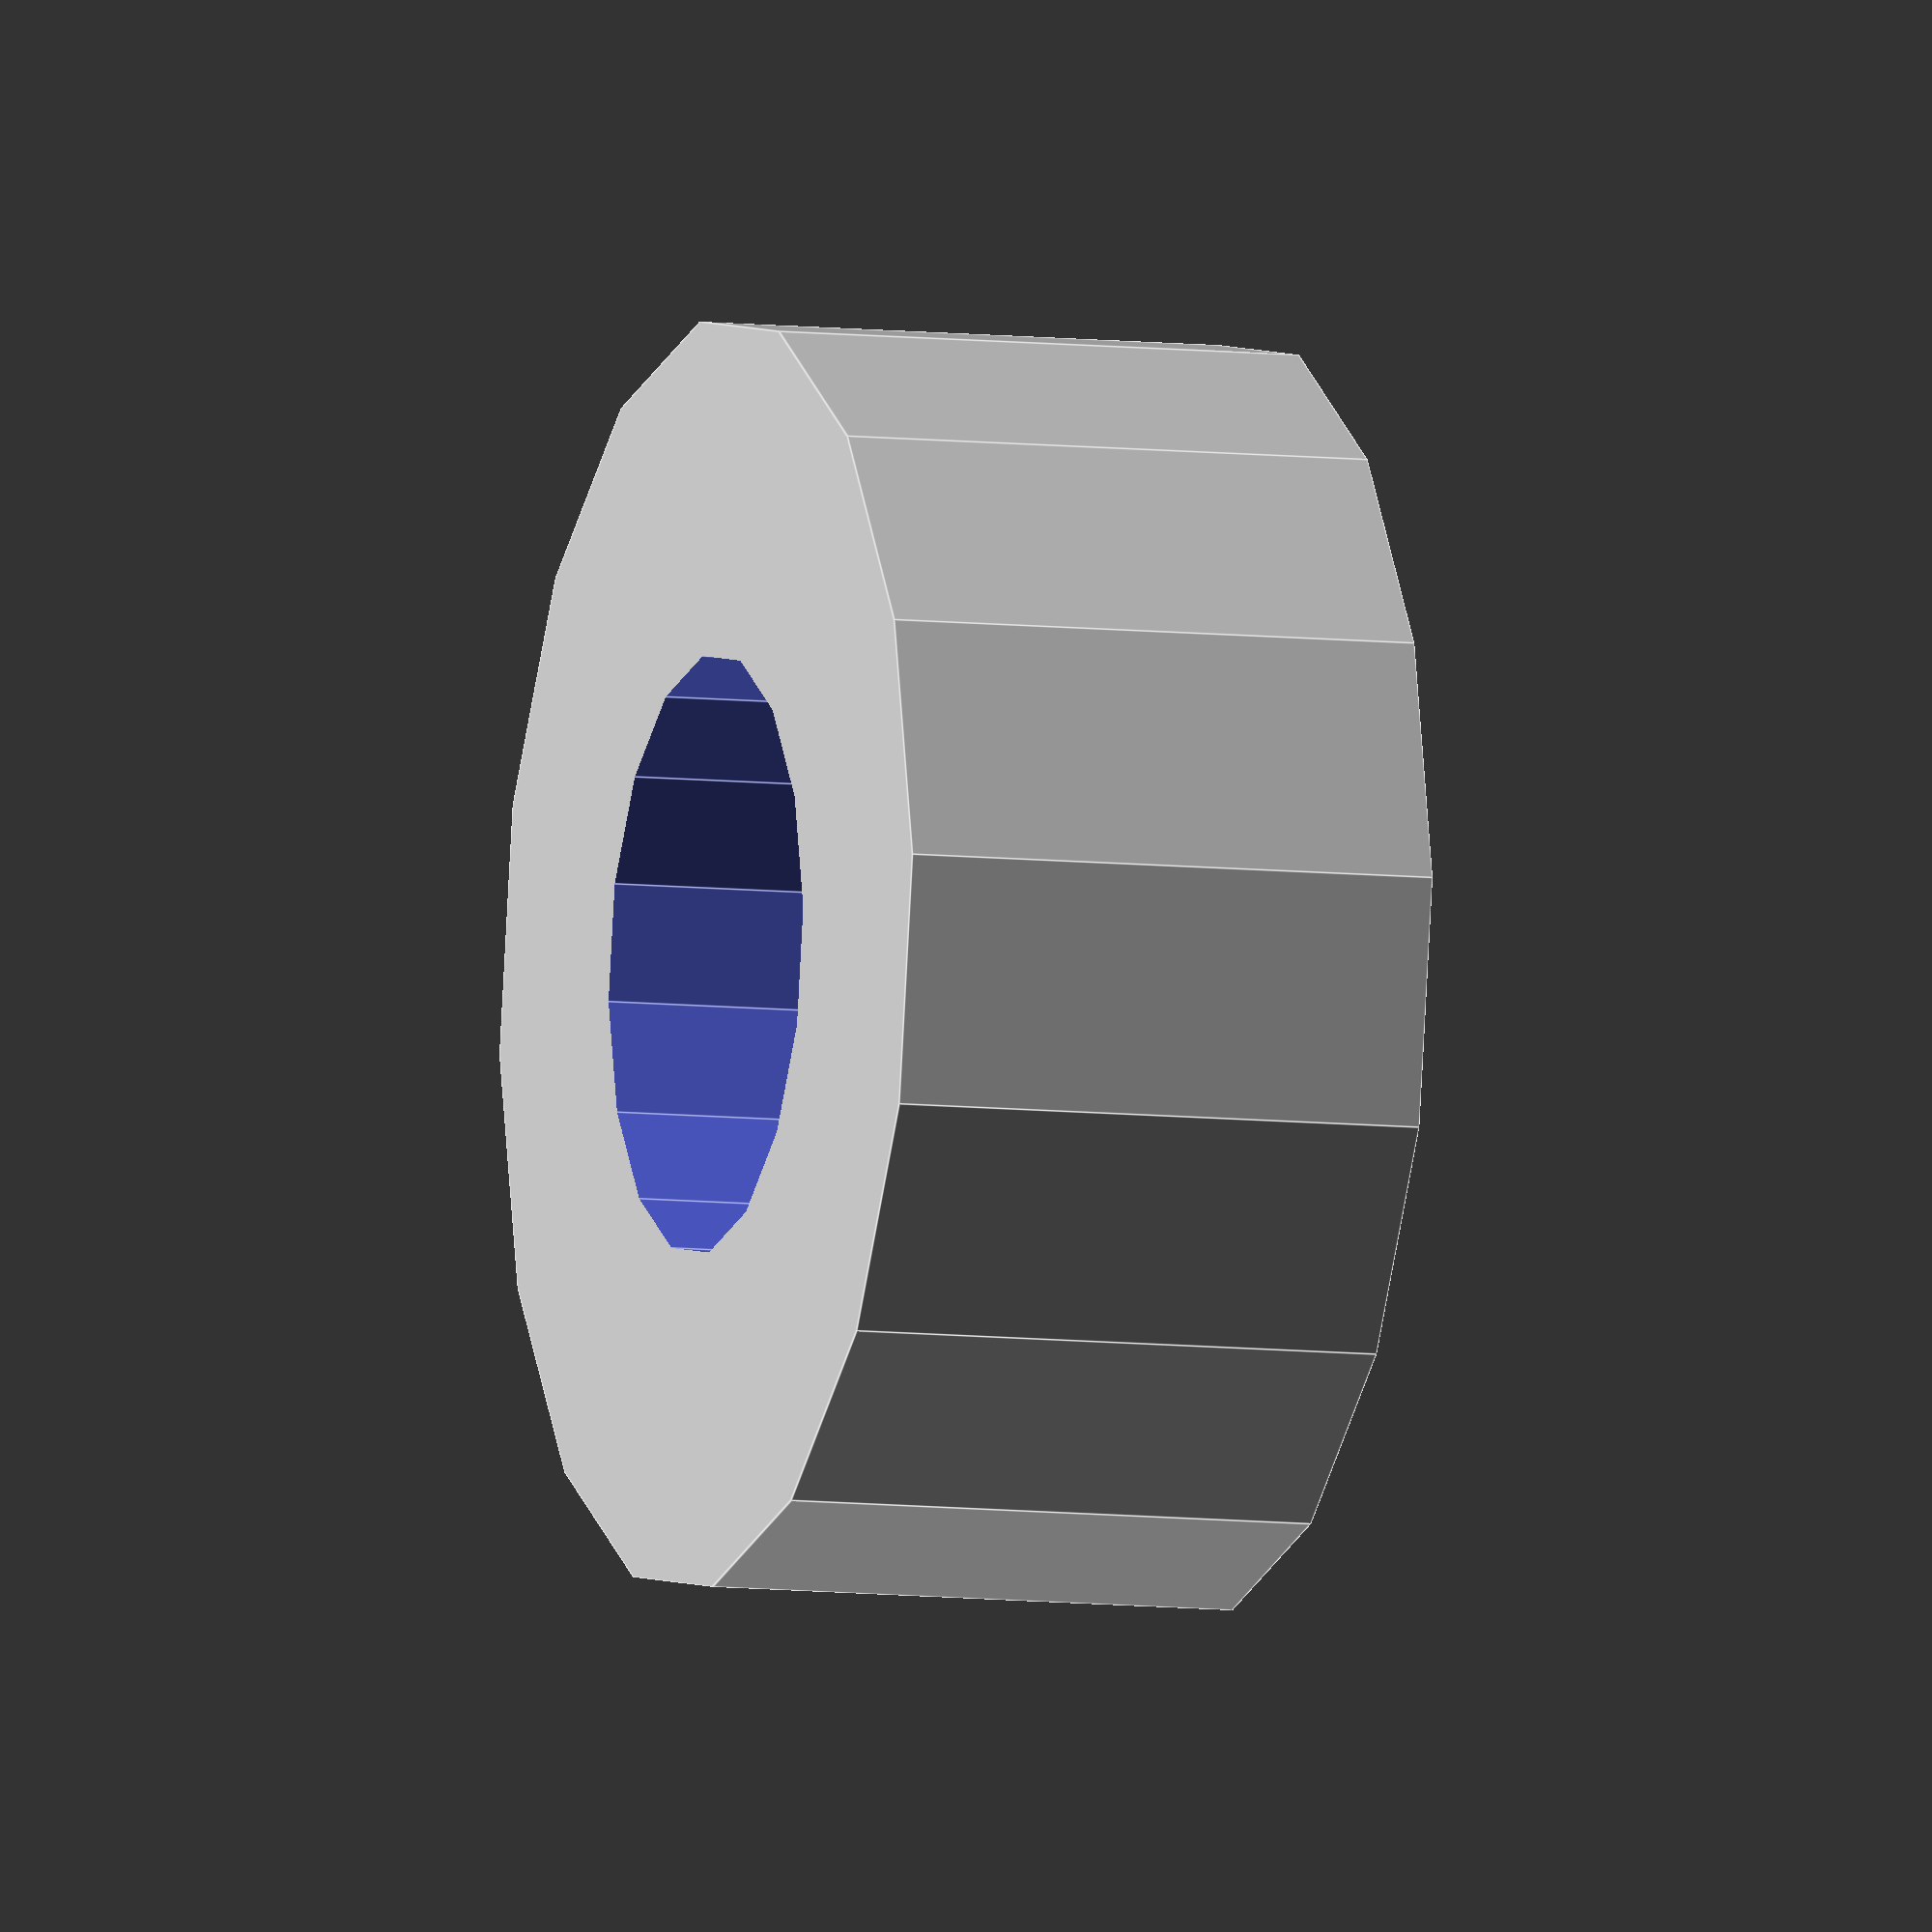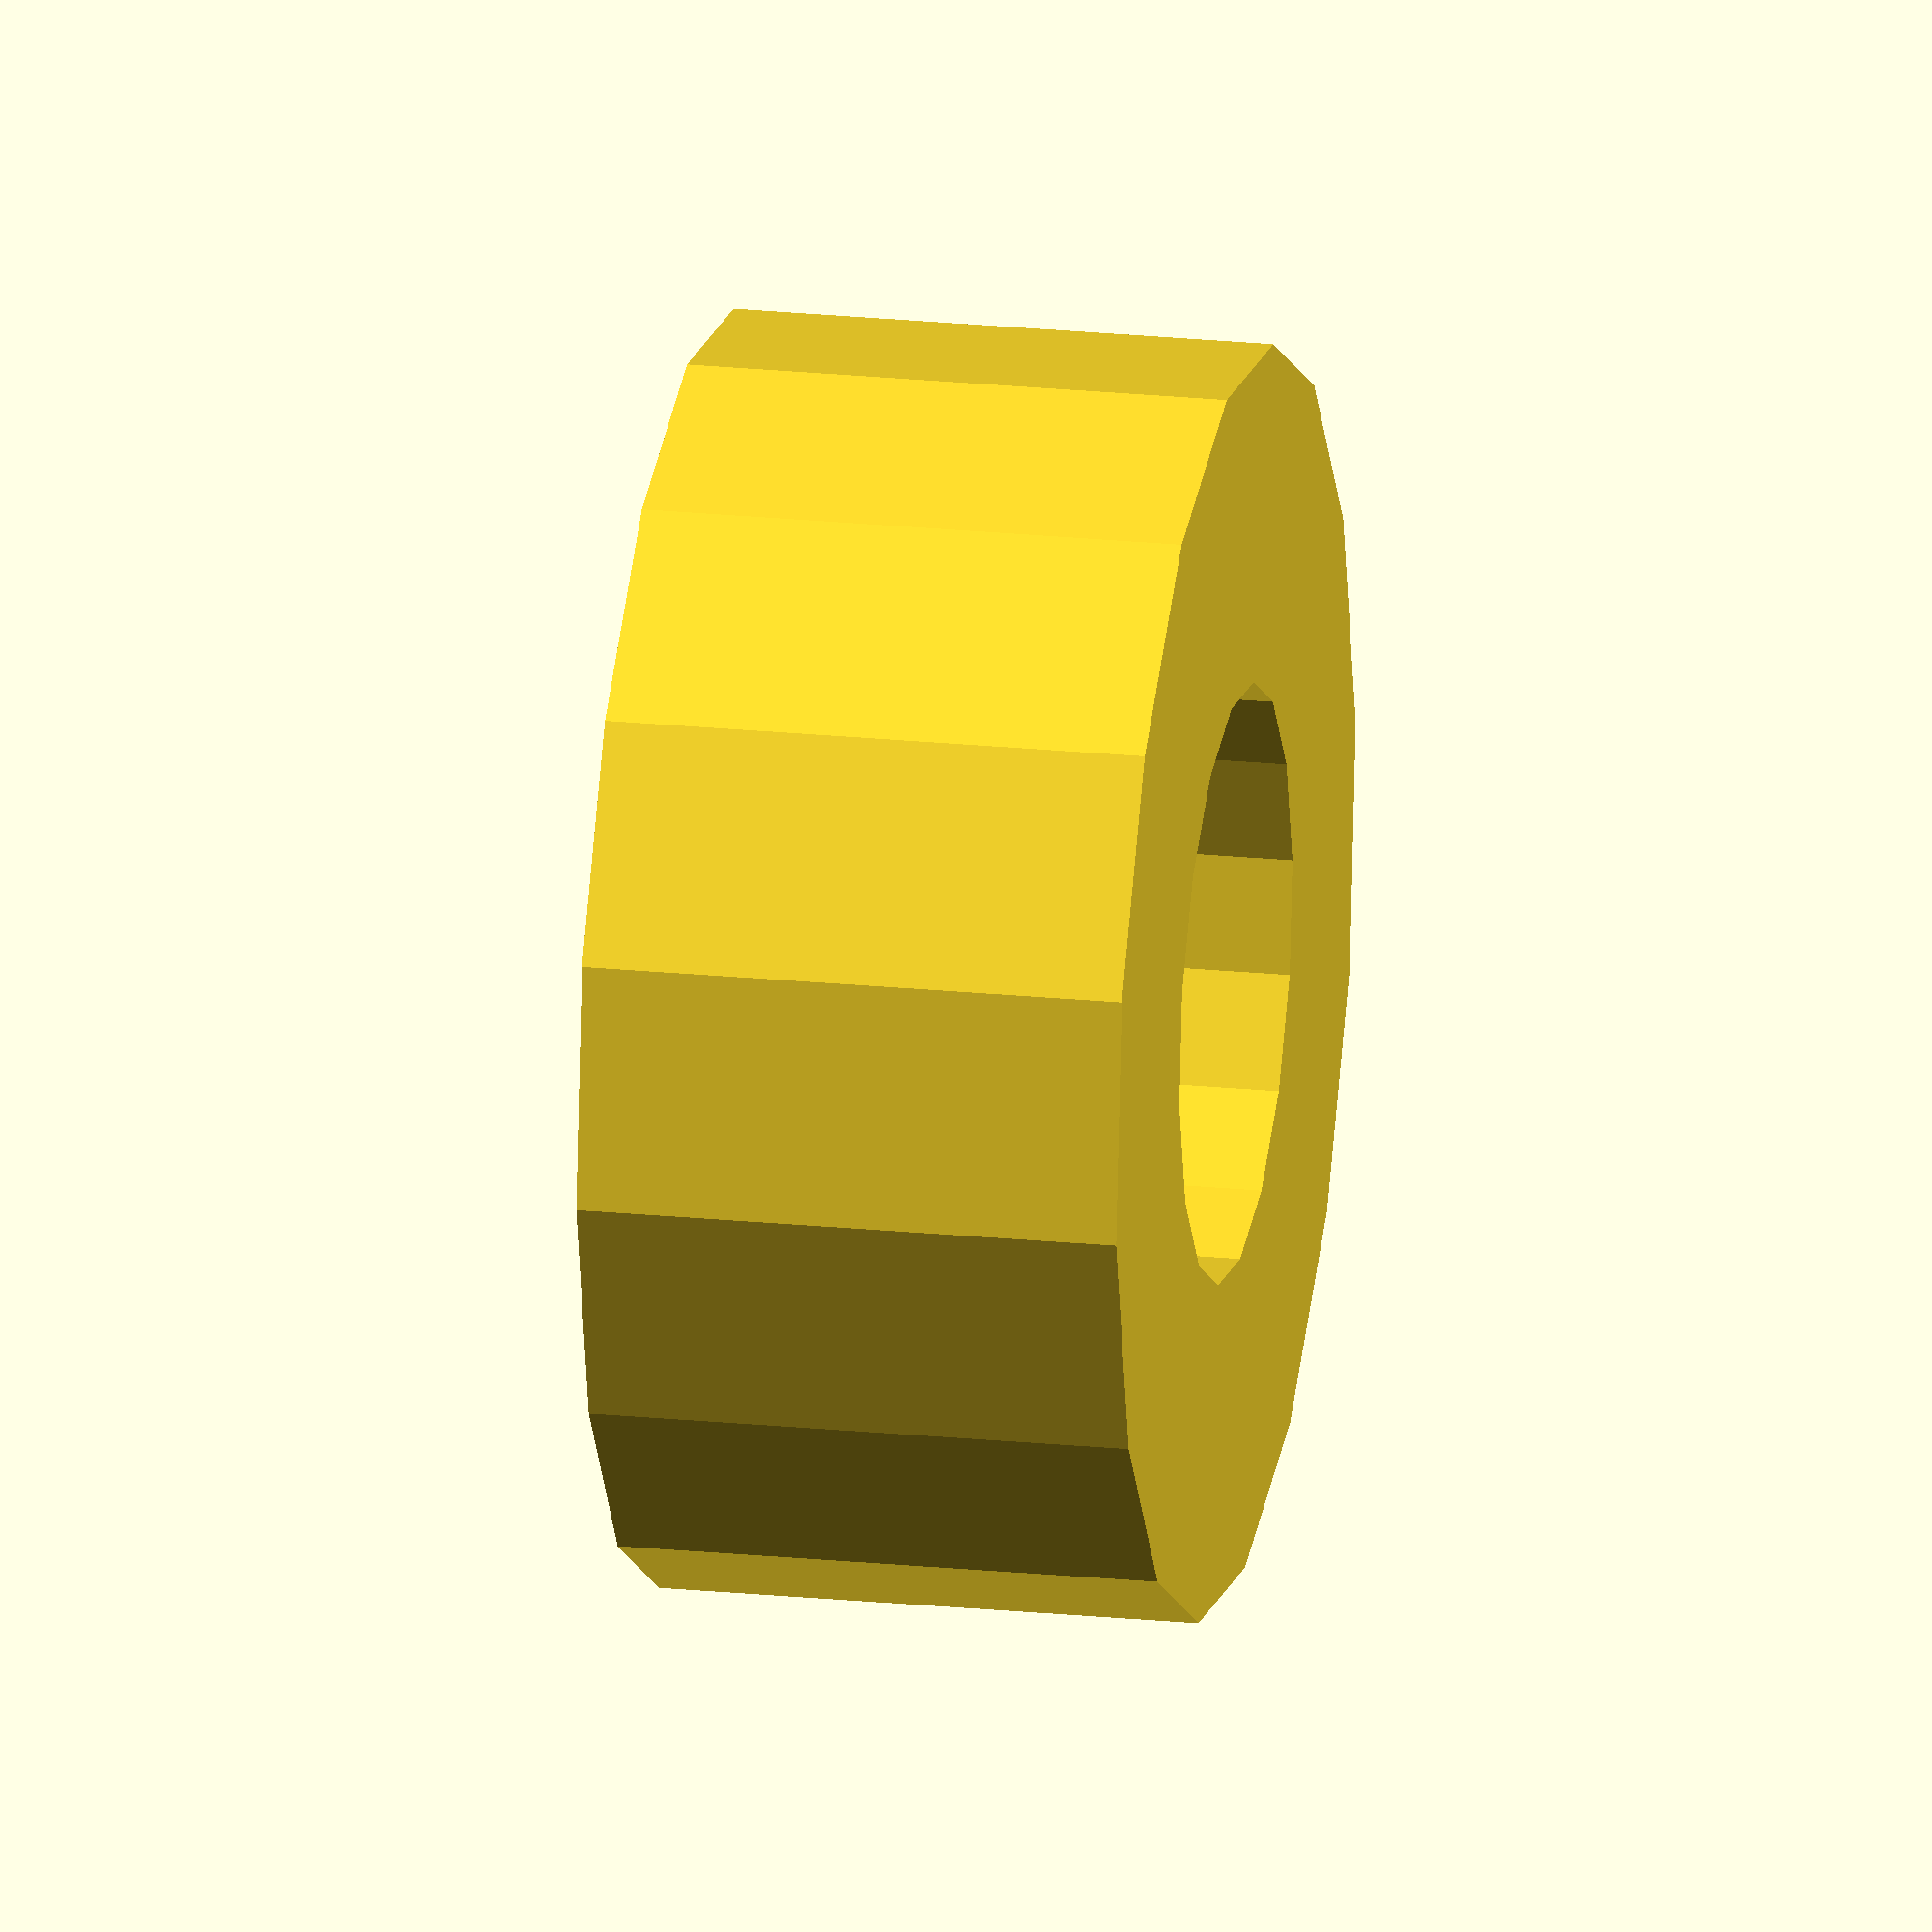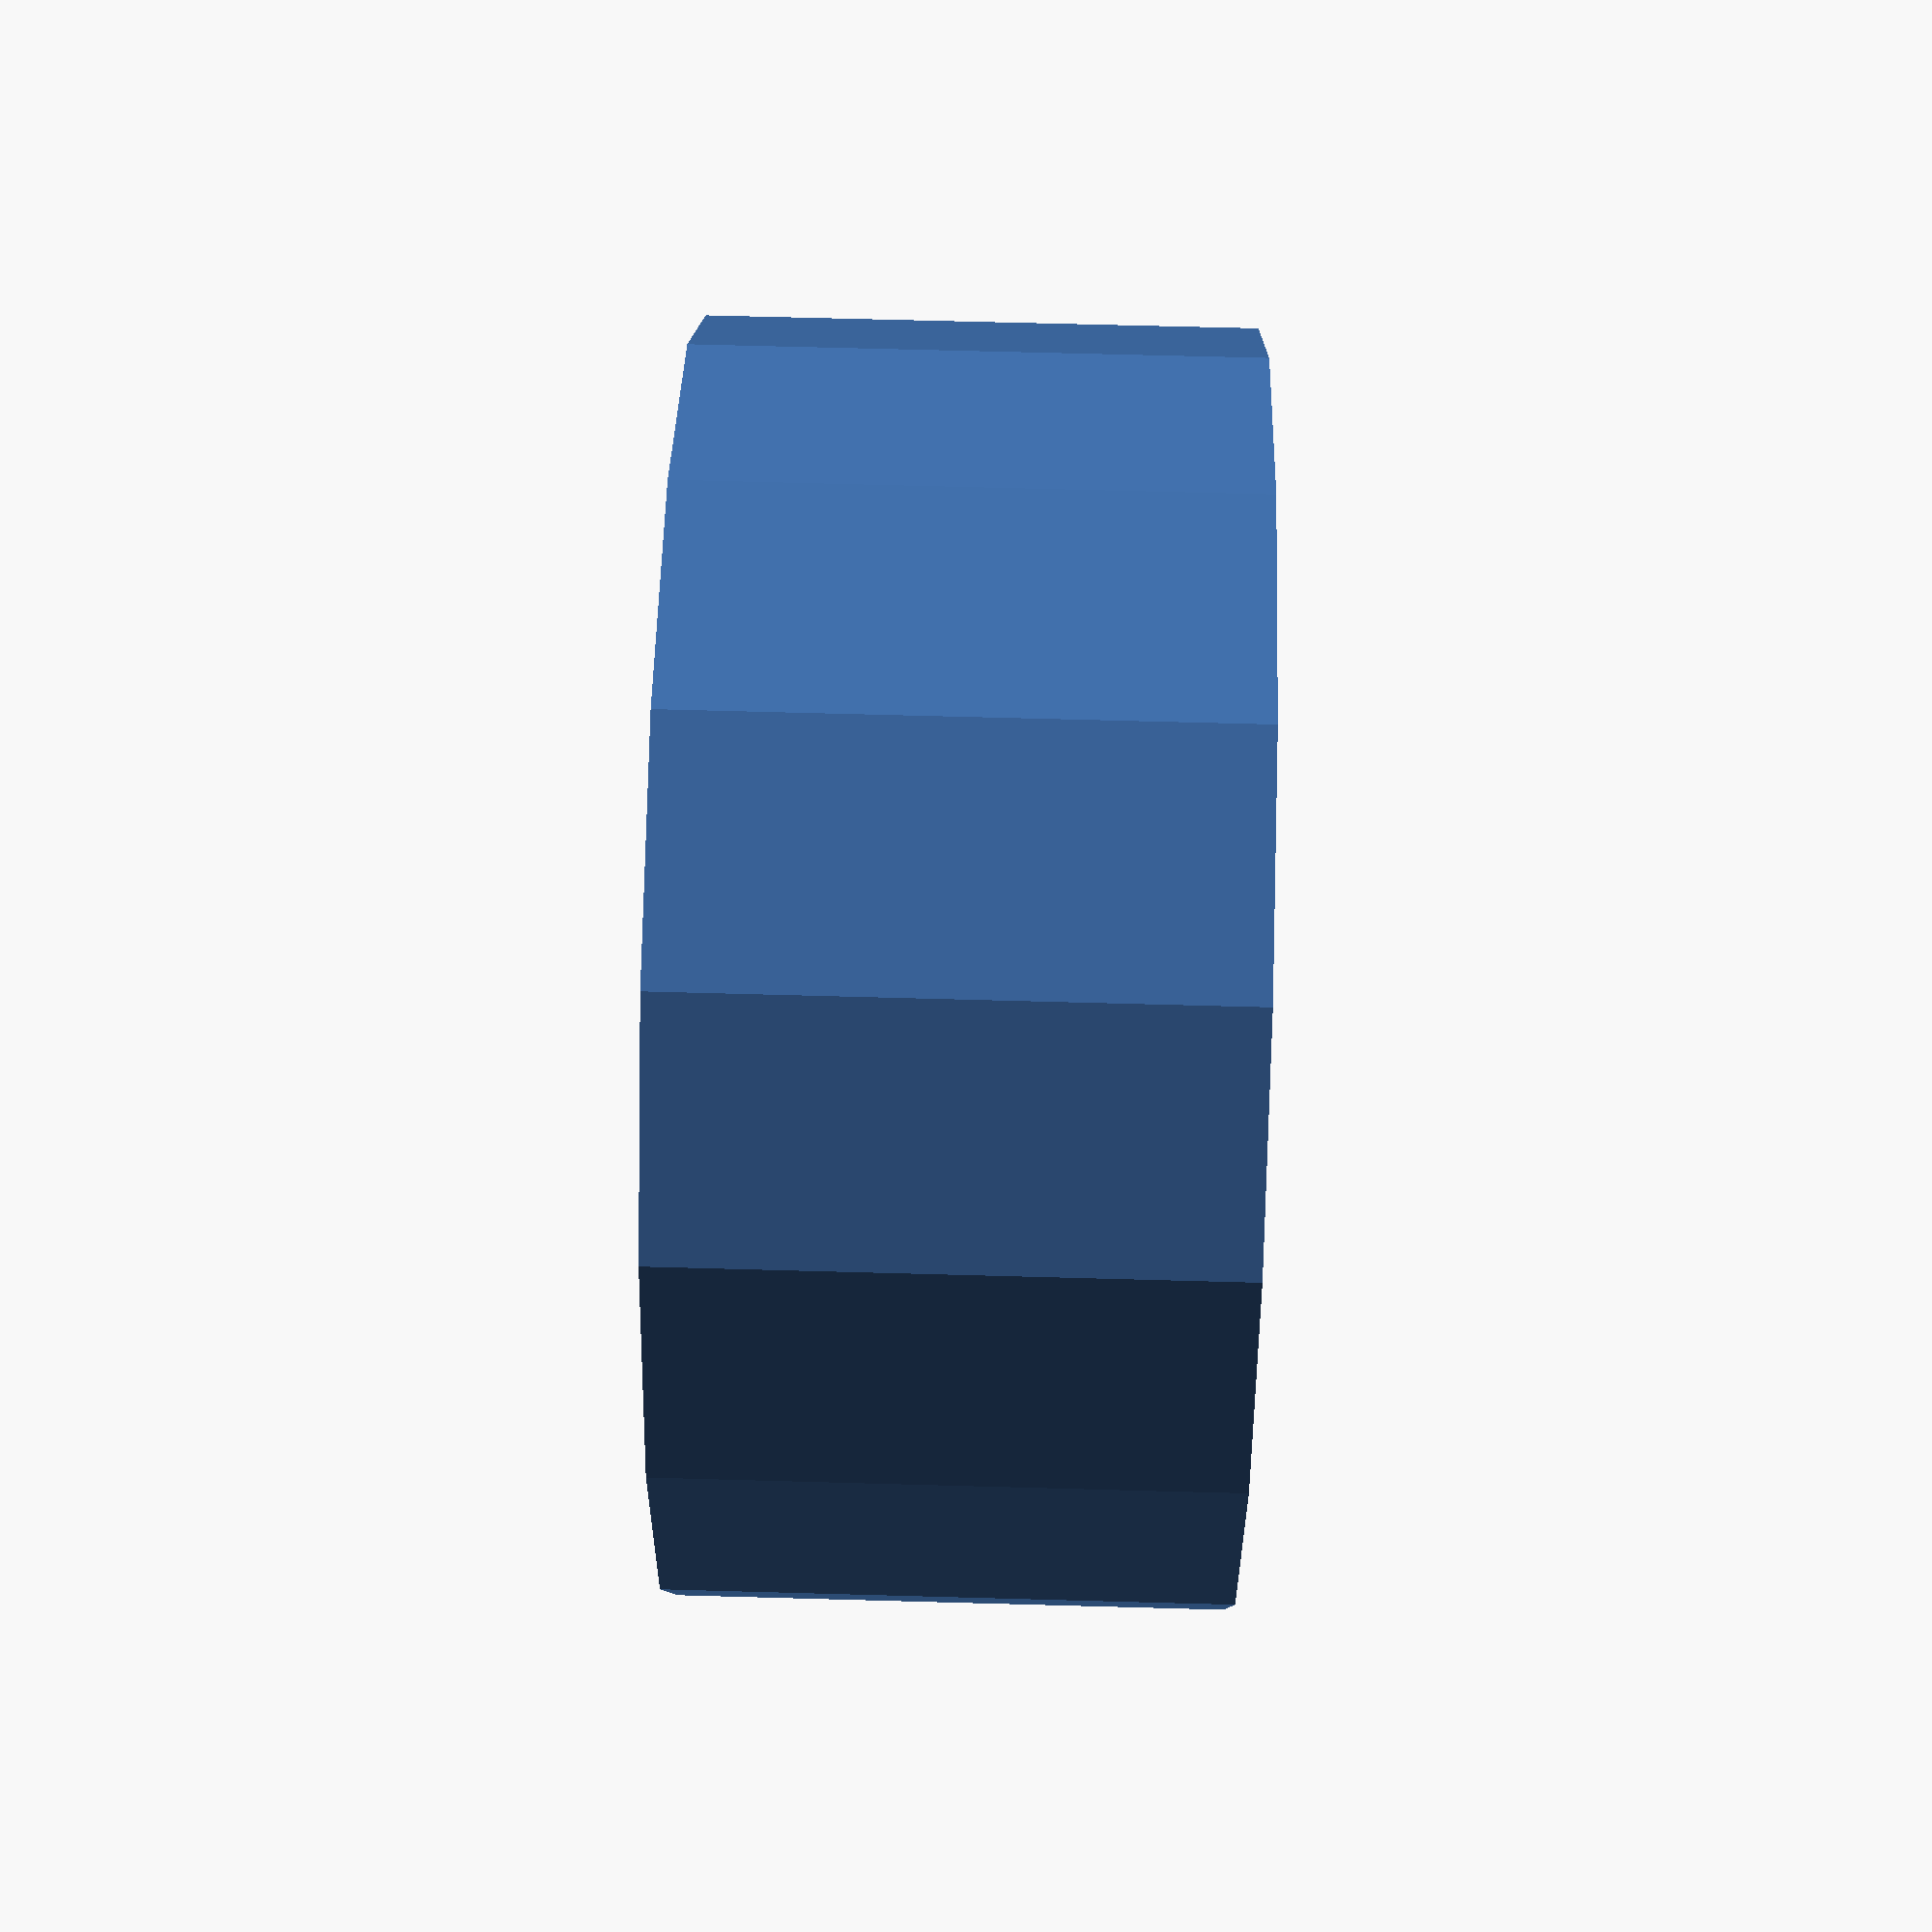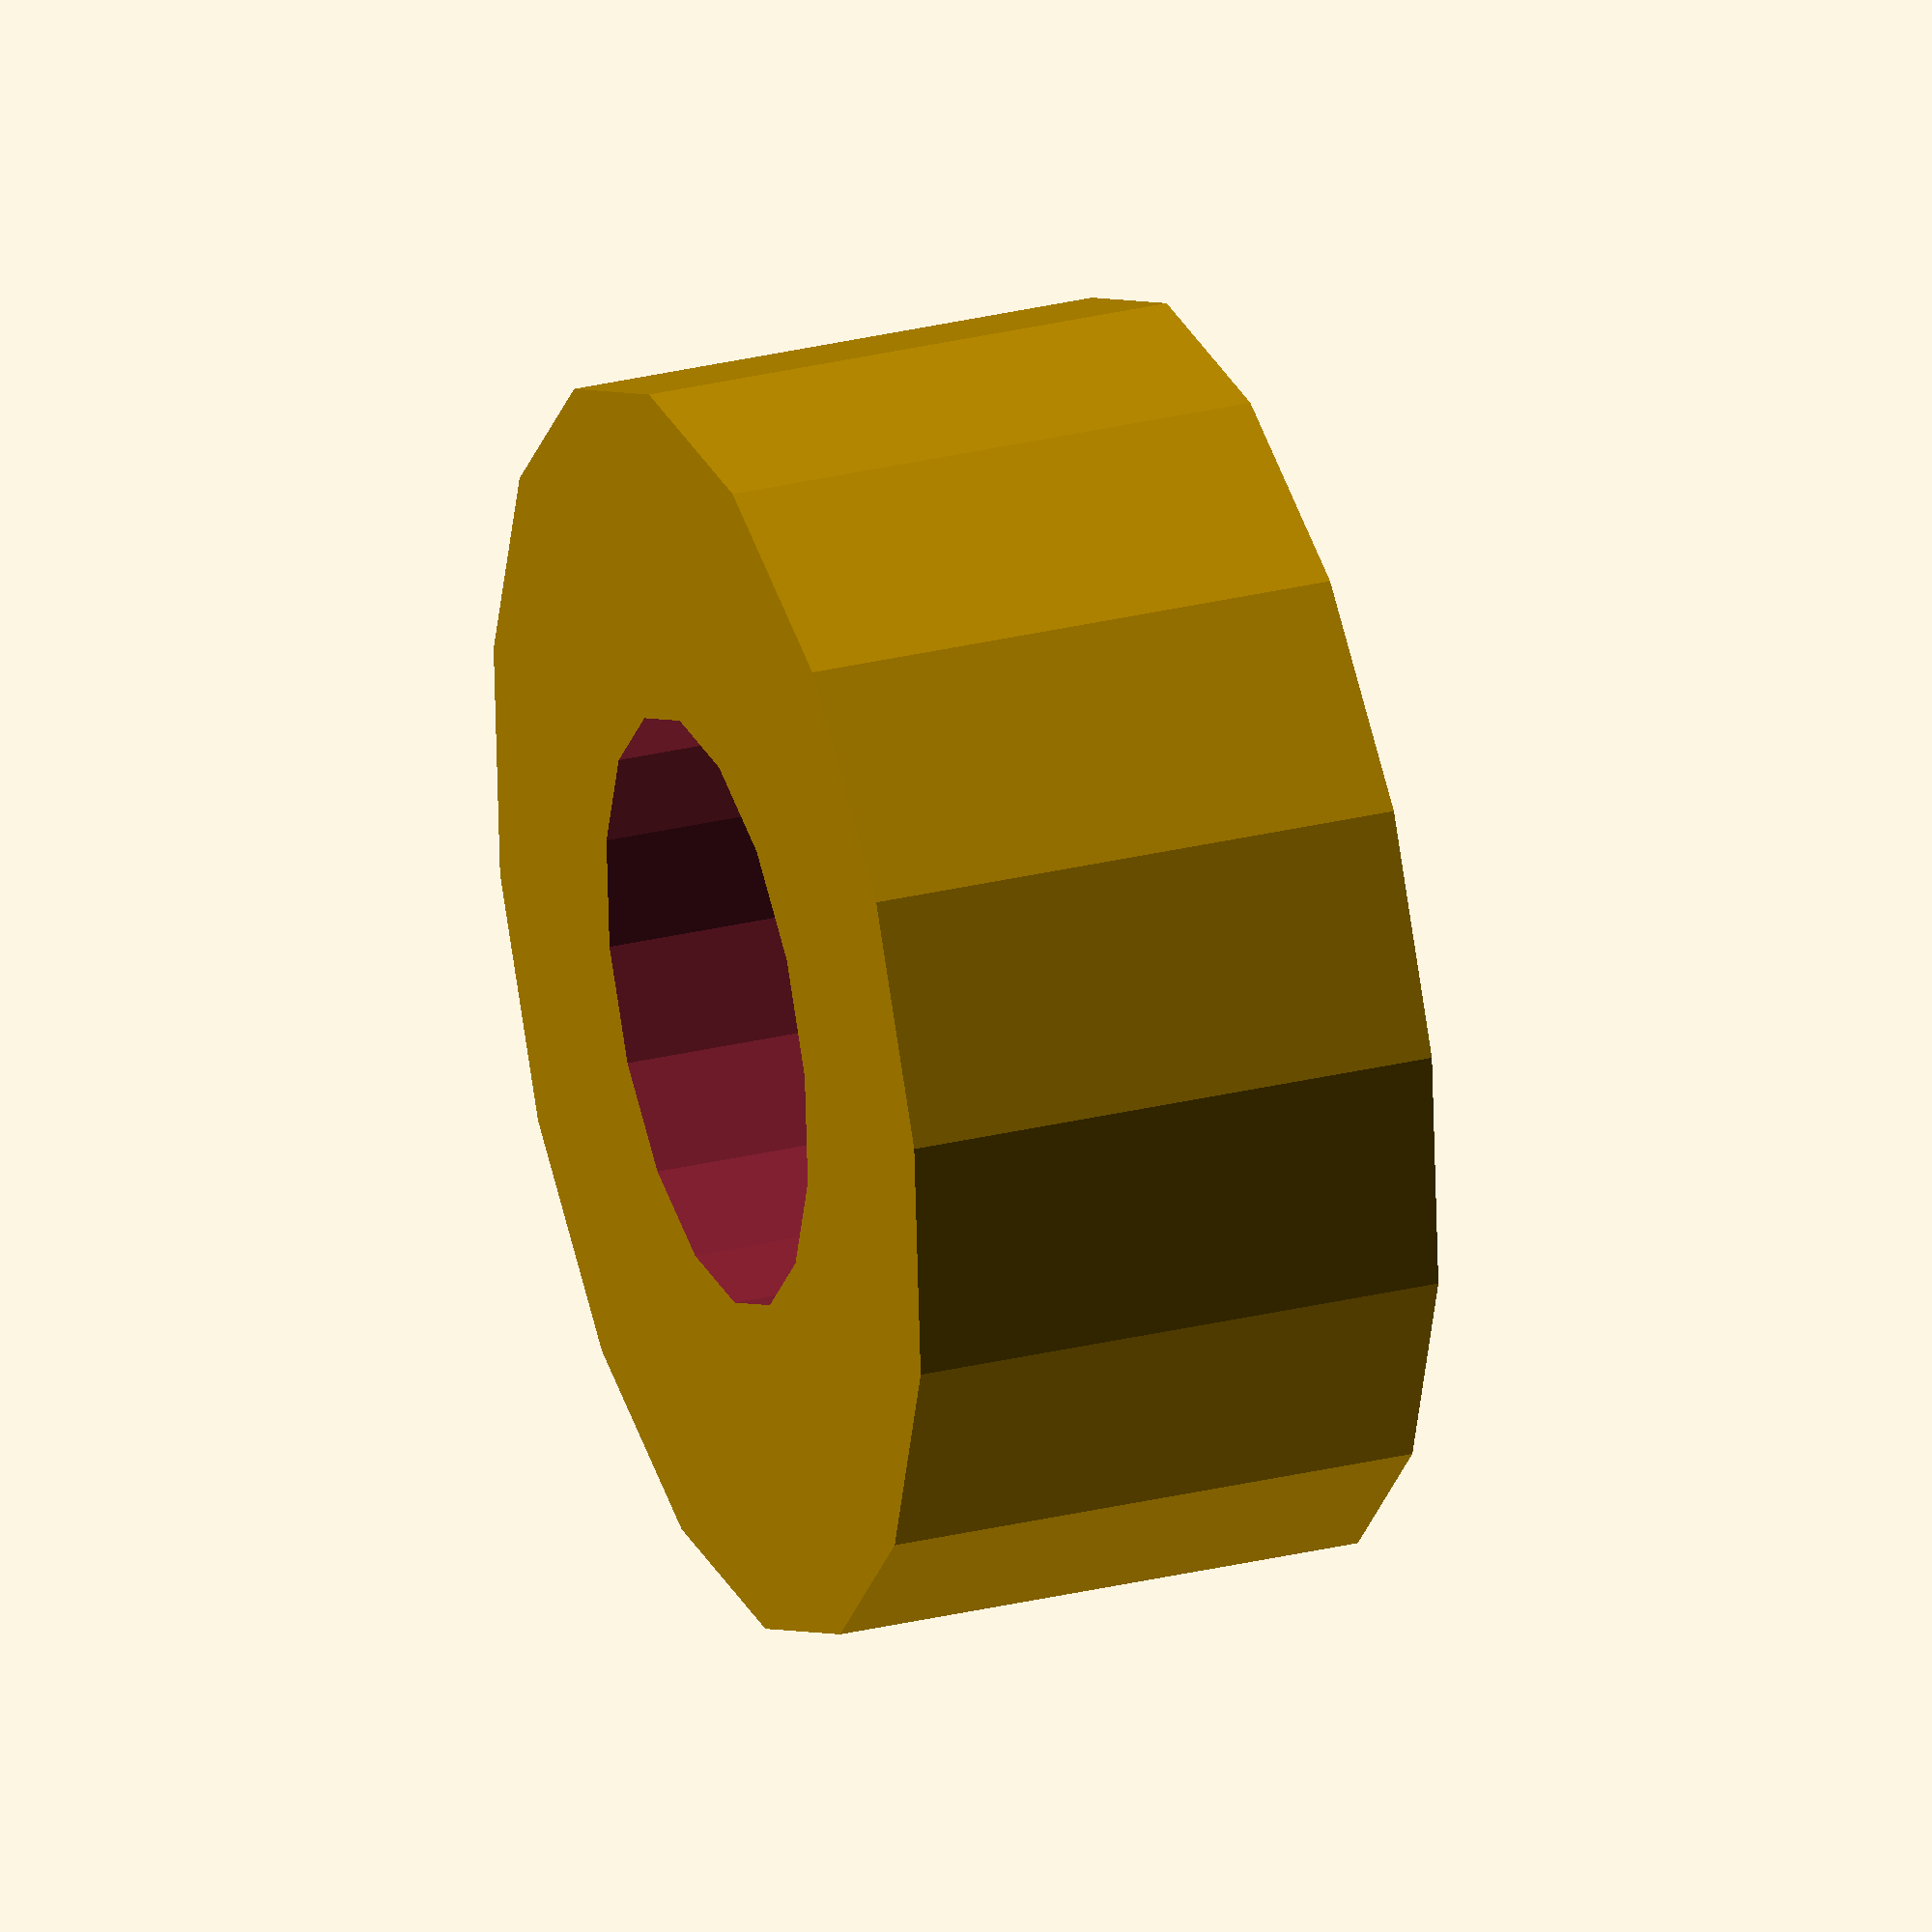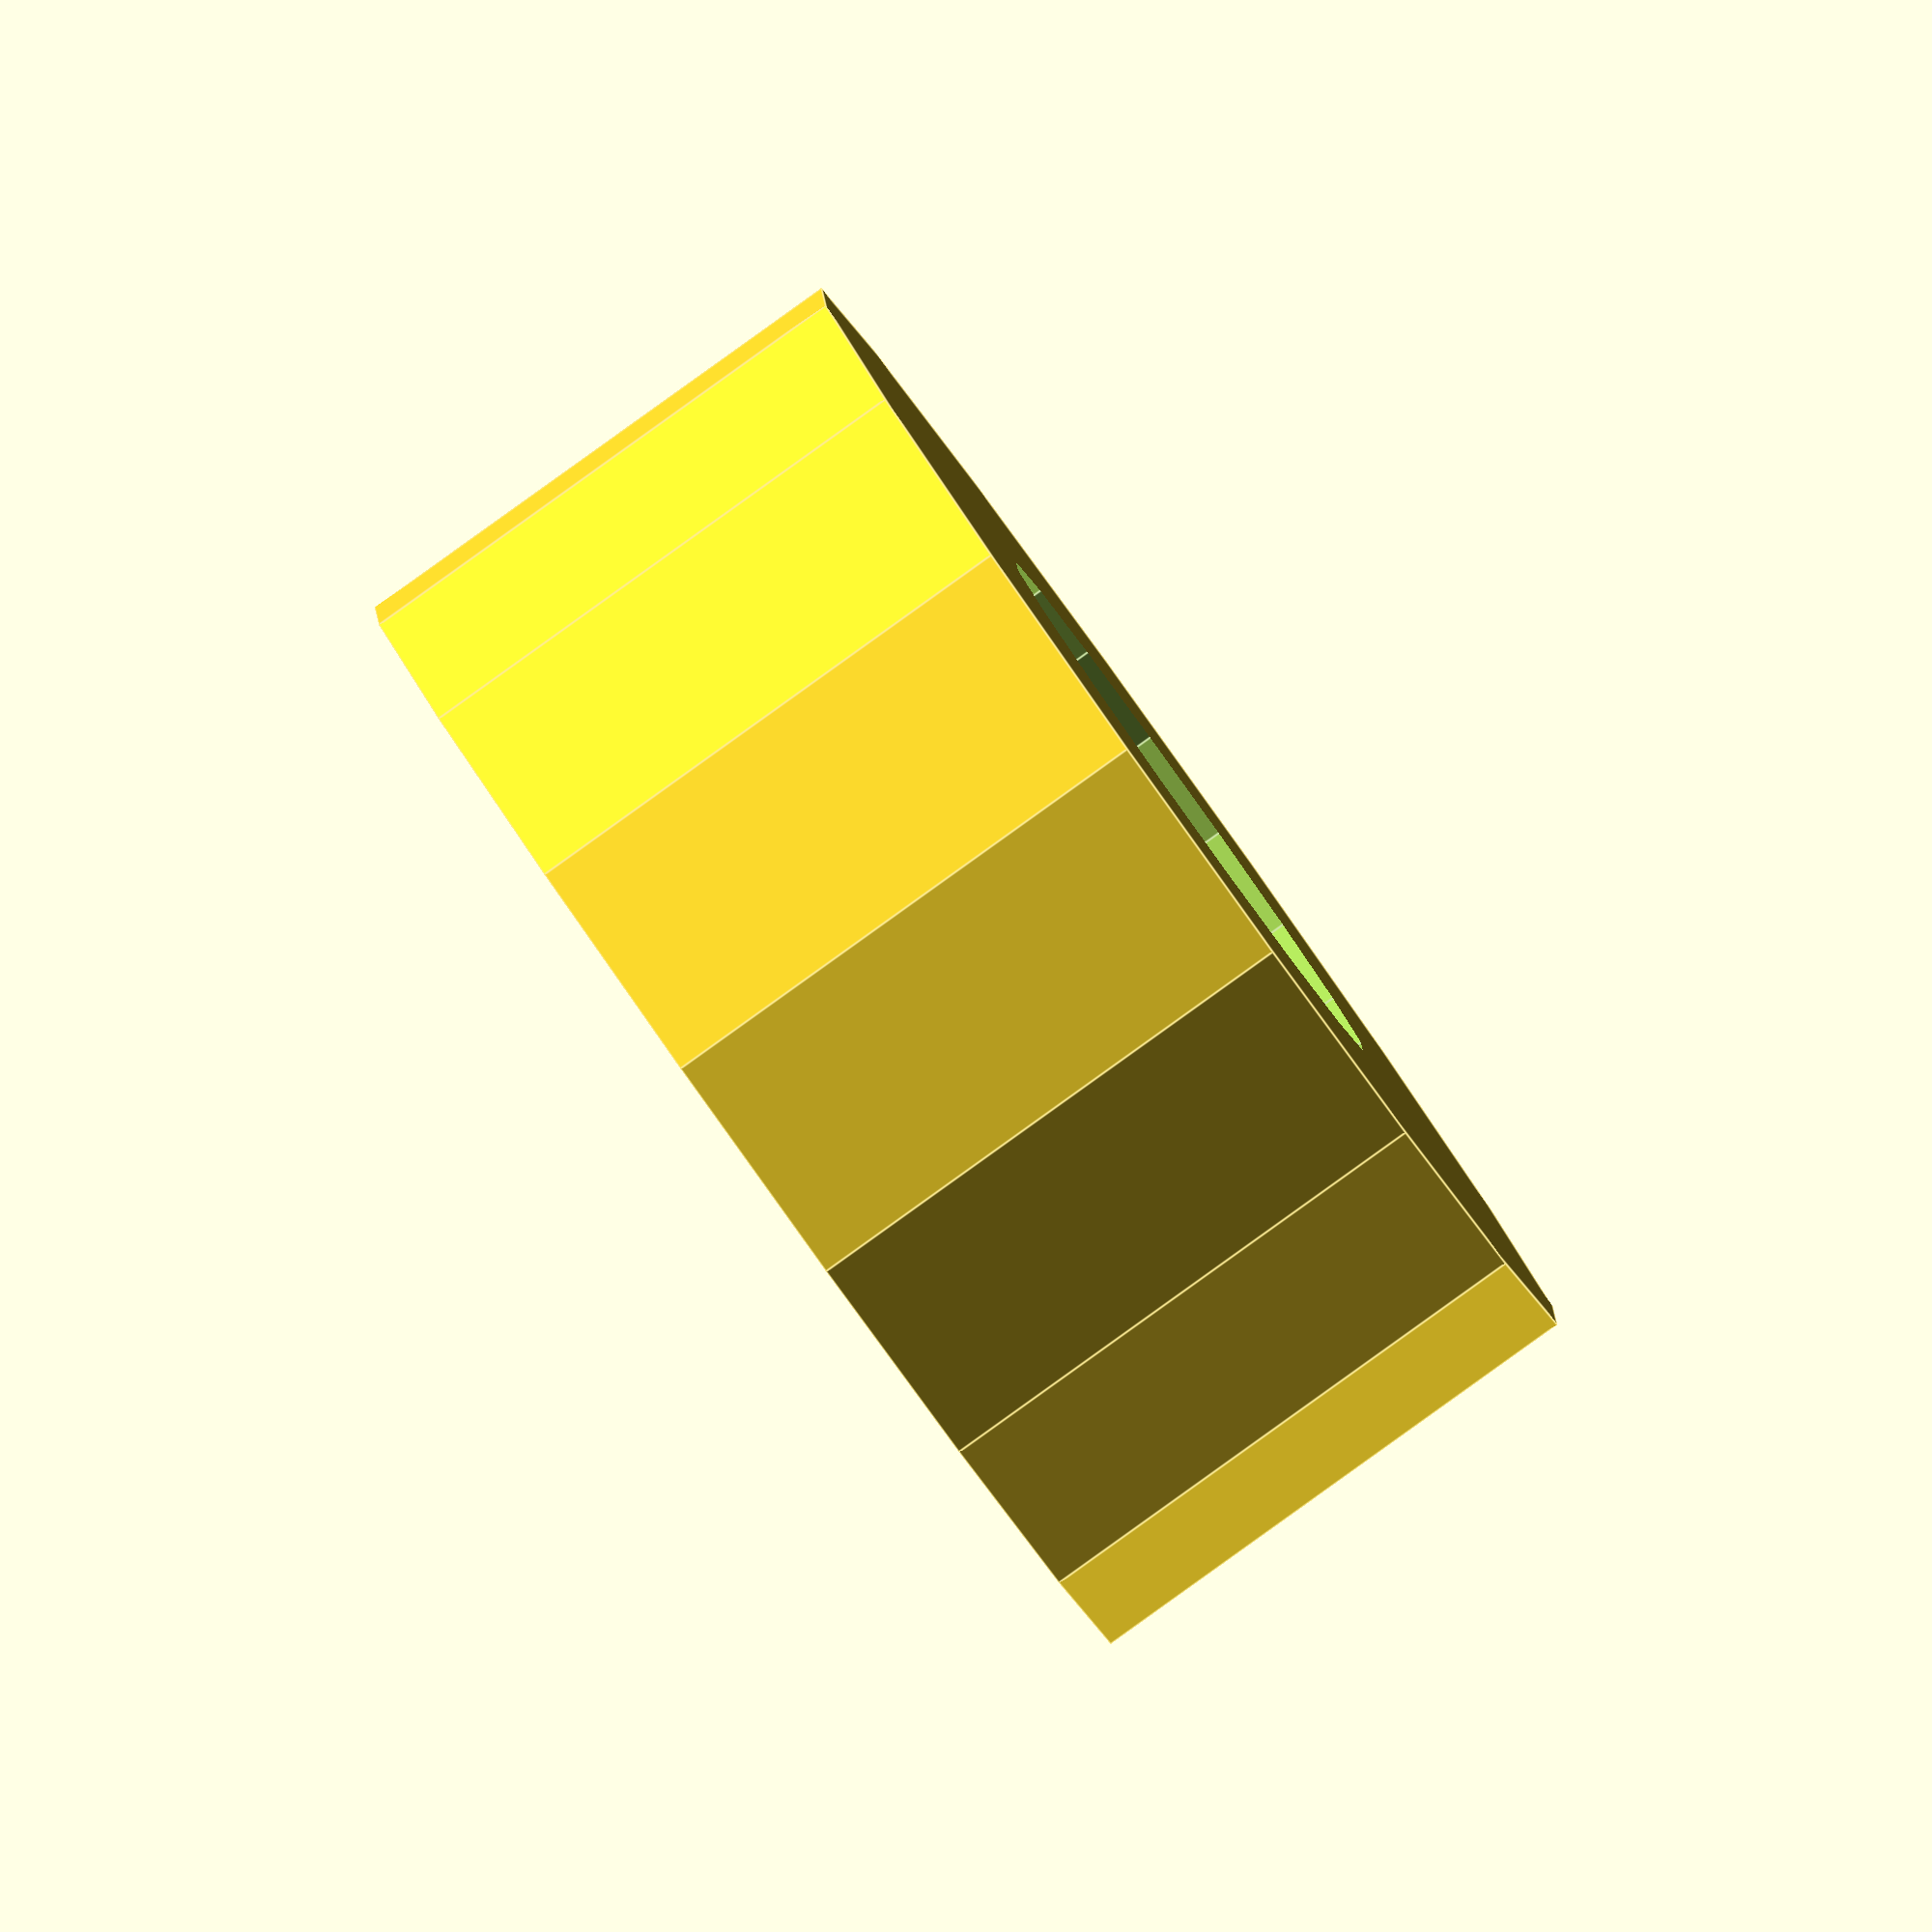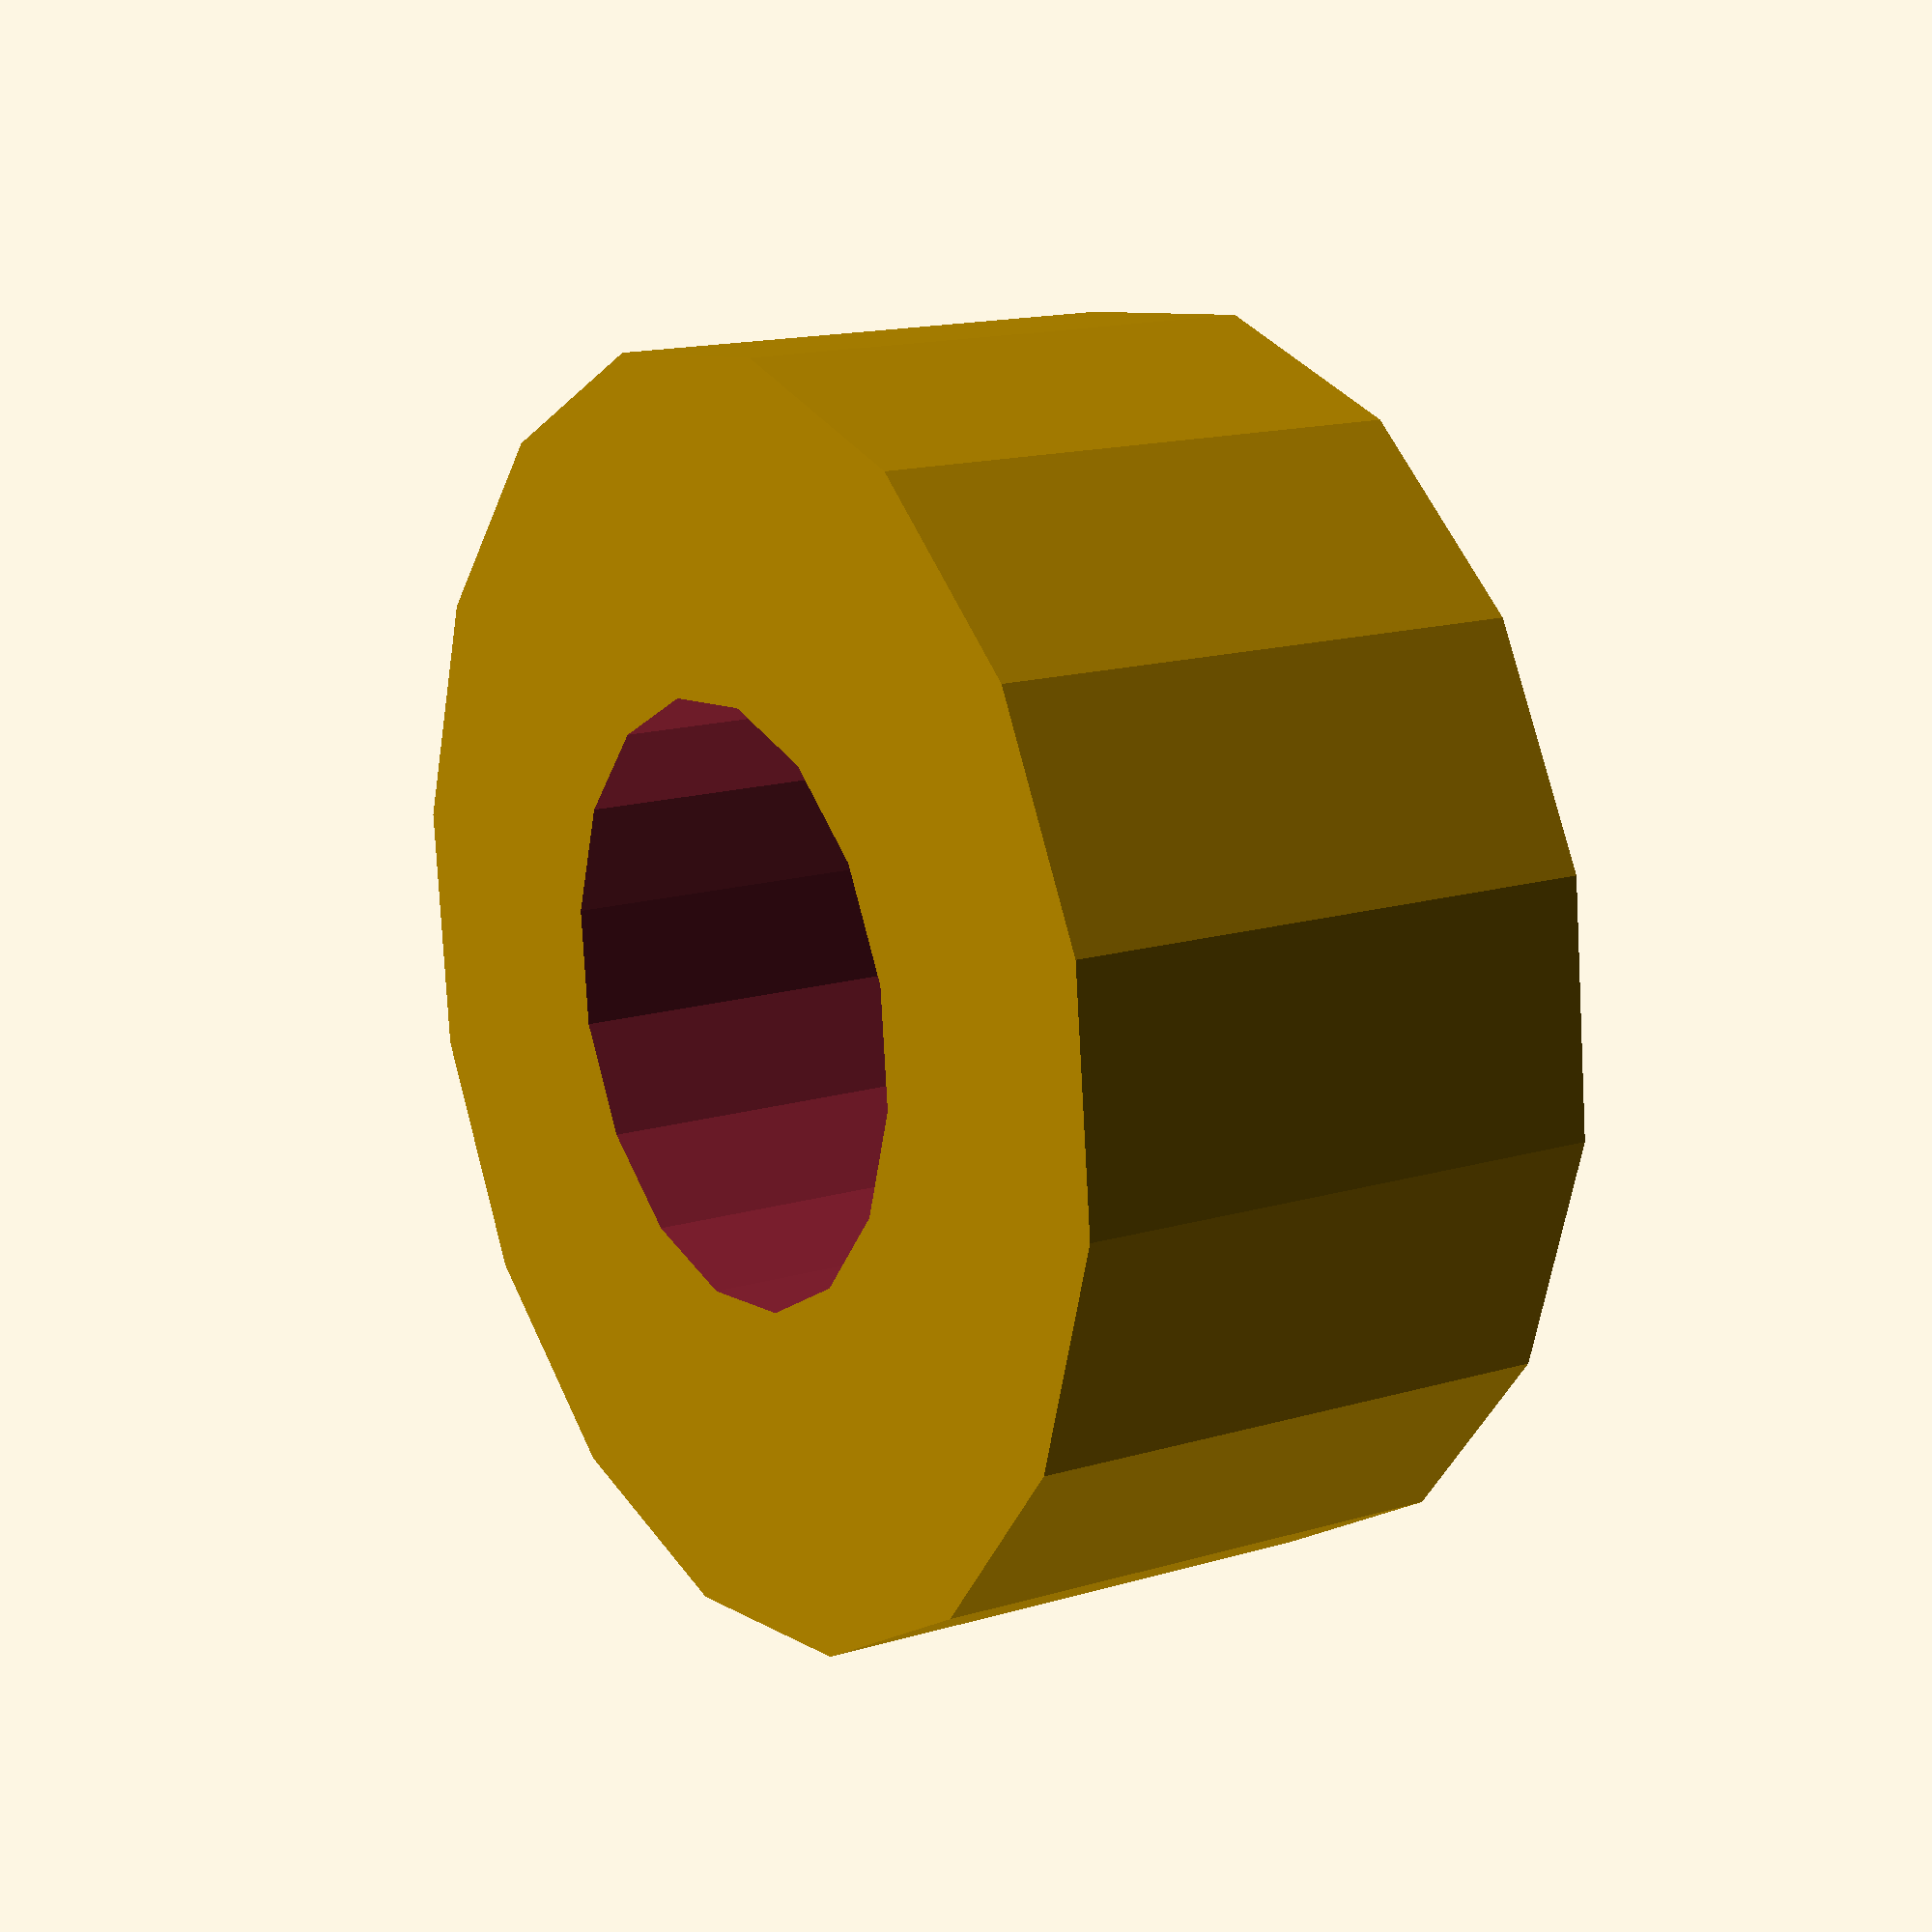
<openscad>
dO=7;
dI=3.3;
h=3;
$fn=16;
difference(){
  cylinder(d=dO,h=h);
  cylinder(d=dI,h=h*3, center=true);
}
</openscad>
<views>
elev=187.6 azim=245.7 roll=108.8 proj=o view=edges
elev=339.8 azim=229.3 roll=100.8 proj=o view=solid
elev=295.5 azim=264.4 roll=271.6 proj=p view=solid
elev=330.3 azim=344.3 roll=70.4 proj=o view=wireframe
elev=267.3 azim=327.9 roll=54.4 proj=o view=edges
elev=344.6 azim=207.9 roll=57.8 proj=p view=wireframe
</views>
